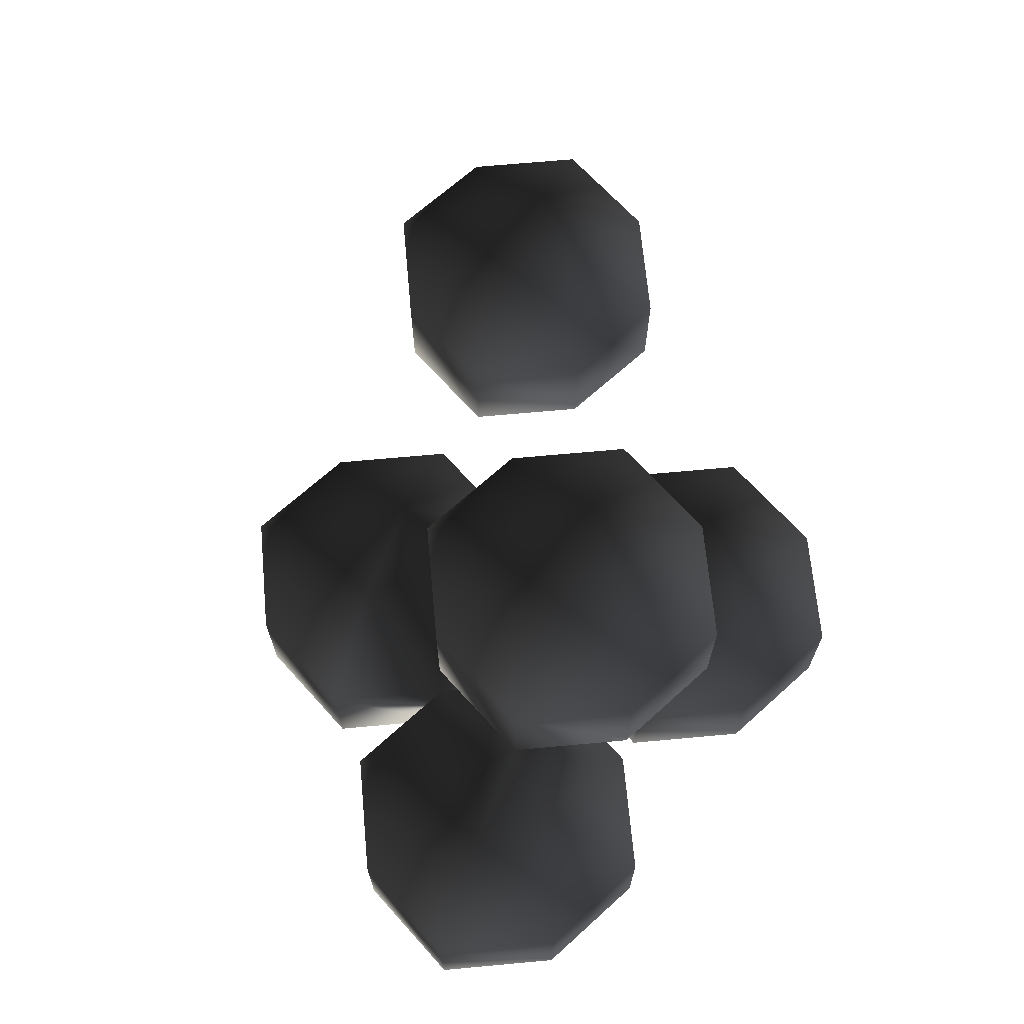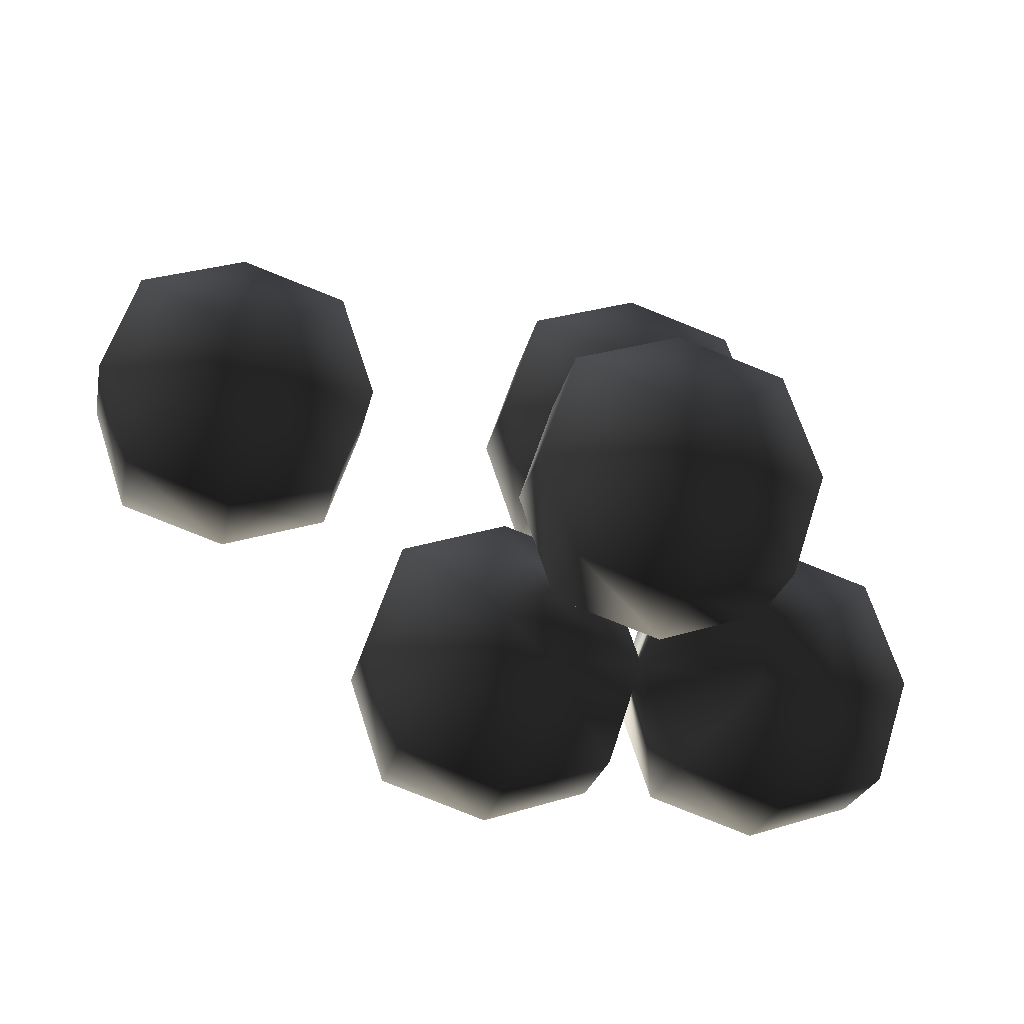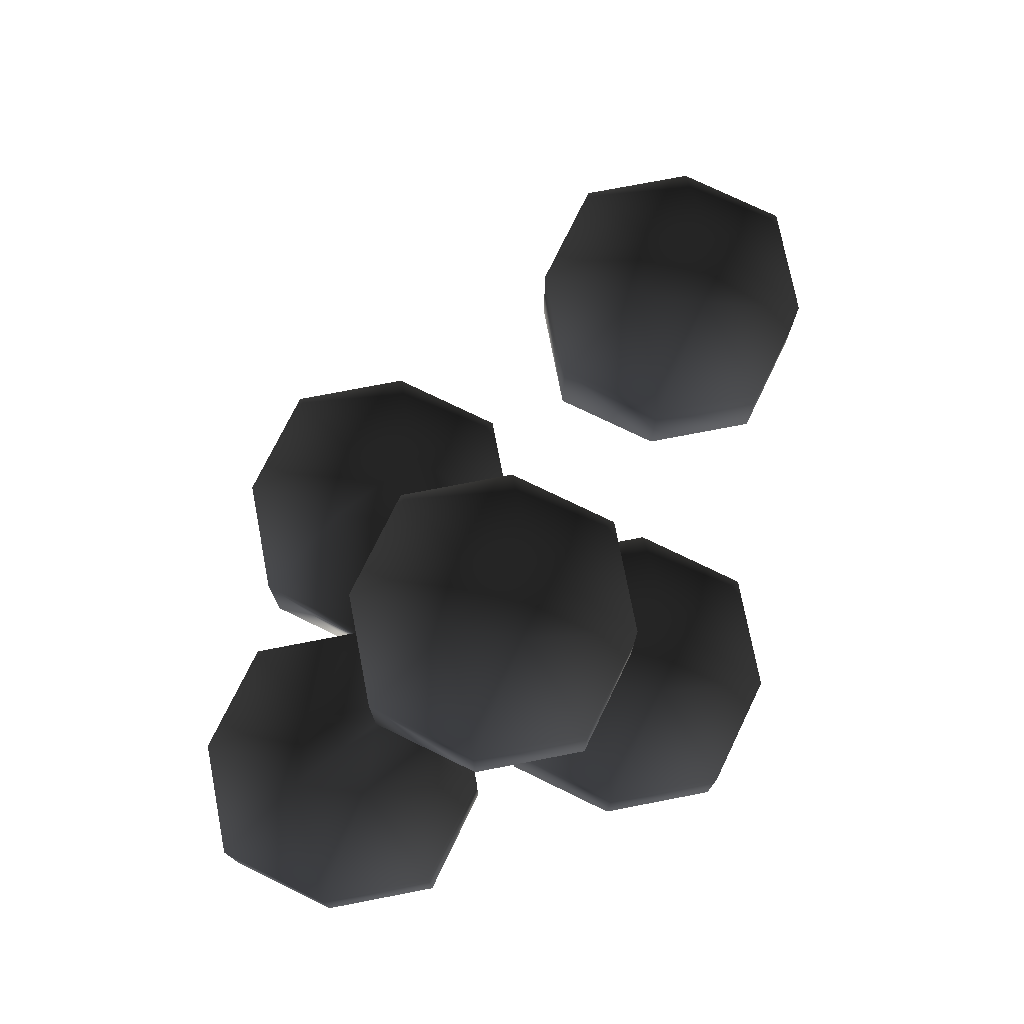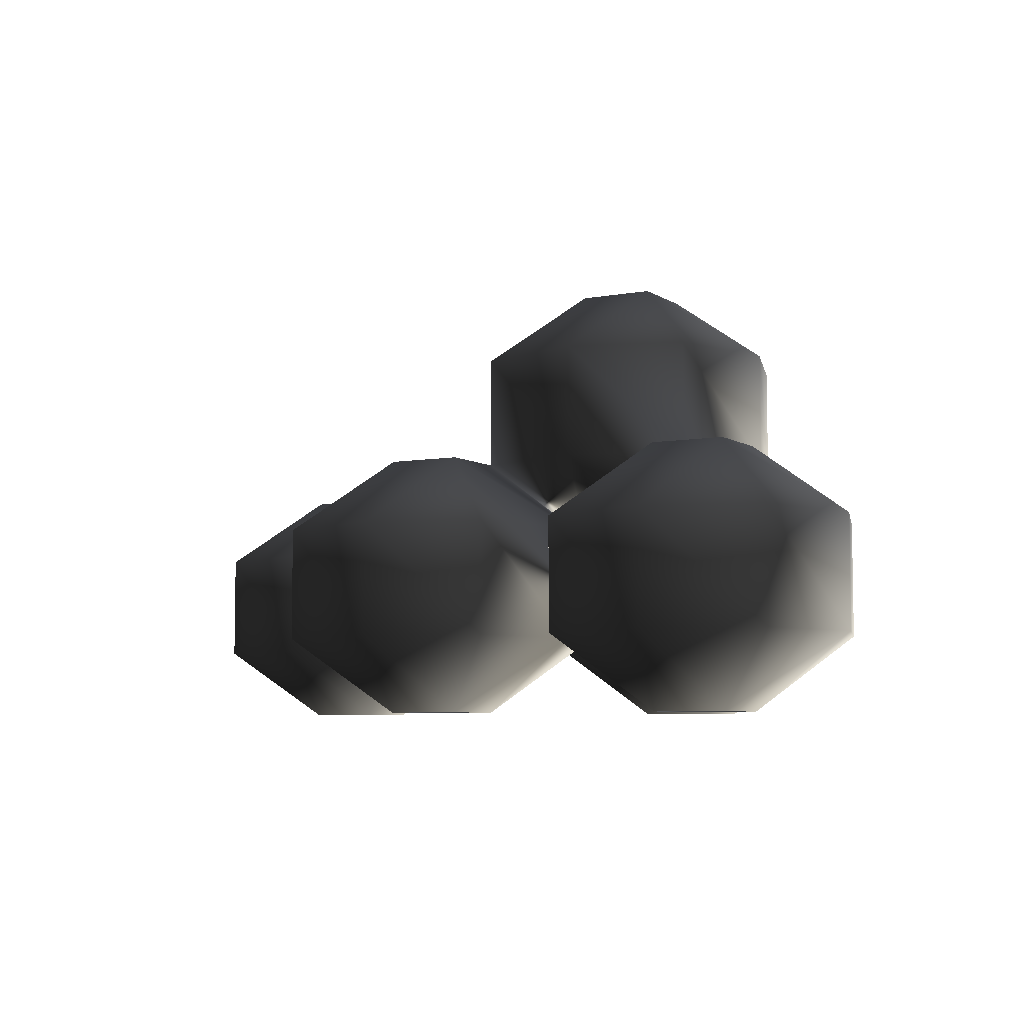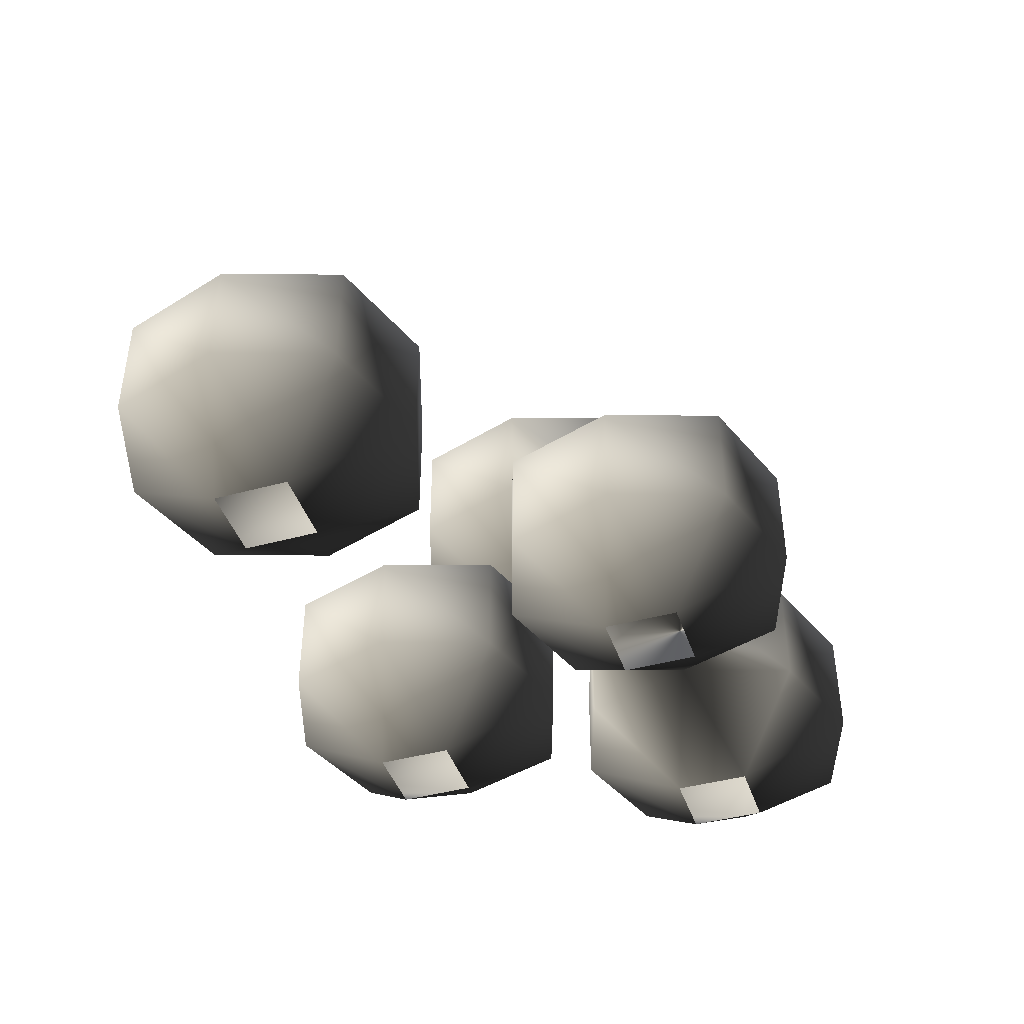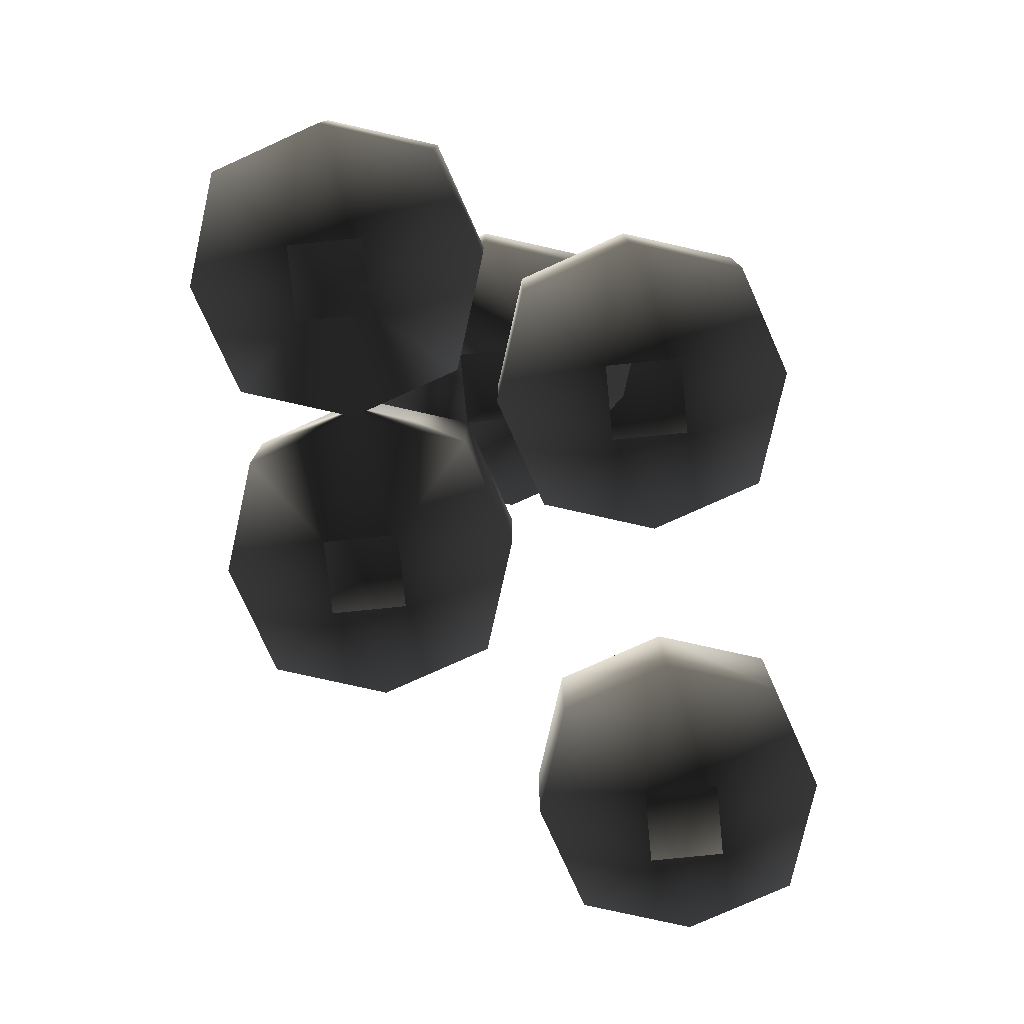
<metadata>
{"format":"obj","ext":"obj","renderer":"f3d","projection":"perspective","resolution":1024,"background":"white","views":[{"elev":67.9,"azim":-113.7,"up":"+Y"},{"elev":-24.7,"azim":168.4,"up":"+Z"},{"elev":74.8,"azim":-82.5,"up":"+Y"},{"elev":-6.1,"azim":-150.7,"up":"+Y"},{"elev":-42.7,"azim":108.1,"up":"+Y"},{"elev":-77.6,"azim":-84.2,"up":"+Y"}]}
</metadata>
<code>
o 1550
v -16 28 -16
v -8 20 -8
v -4 20 -20
v -16 28 -24
v -24 28 -24
v -24 28 -16
v -20 20 -4
v -20 28 -4
v -16 40 -16
v -4 40 -20
v -4 28 -20
v 0 20 -8
v 8 28 -16
v 0 8 -8
v 12 8 -4
v 12 20 -4
v 12 28 -4
v 0 20 0
v 8 28 8
v -4 28 12
v -8 20 0
v -16 28 8
v -8 20 -32
v -20 20 -36
v -32 20 -32
v -36 20 -20
v -32 20 -8
v -20 8 -4
v -8 8 -8
v -4 8 -20
v -8 8 -32
v -20 8 -36
v -32 8 -32
v -36 8 -20
v -32 8 -8
v -24 0 -16
v -16 0 -16
v -16 0 -24
v -24 0 -24
v 16 28 -16
v 24 20 -8
v 28 20 -20
v 16 28 -24
v 8 28 -24
v 24 8 -8
v 28 8 -20
v 24 8 -32
v 24 20 -32
v 12 20 -36
v 0 20 -32
v 8 0 -16
v 16 0 -16
v 12 8 -36
v 0 8 -32
v 16 0 -24
v 8 0 -24
v 0 28 16
v 8 20 24
v 12 20 12
v 0 28 8
v -8 28 8
v -8 28 16
v -4 20 28
v 8 8 24
v 12 8 12
v 8 8 0
v 8 20 0
v -4 20 -4
v -16 20 0
v -20 20 12
v -16 20 24
v -4 8 28
v 0 0 16
v 0 0 8
v -4 8 -4
v -16 8 0
v -20 8 12
v -16 8 24
v -8 0 16
v -8 0 8
v 0 48 0
v 8 40 8
v 12 40 -4
v 0 48 -8
v -8 48 -8
v -8 48 0
v -4 40 12
v 8 40 -16
v -20 40 -4
v -16 40 8
v 48 28 16
v 56 20 24
v 60 20 12
v 48 28 8
v 40 28 8
v 40 28 16
v 44 20 28
v 56 8 24
v 60 8 12
v 56 8 0
v 56 20 0
v 44 20 -4
v 32 20 0
v 28 20 12
v 32 20 24
v 44 8 28
v 48 0 16
v 48 0 8
v 44 8 -4
v 32 8 0
v 28 8 12
v 32 8 24
v 40 0 16
v 40 0 8
f 1 2 3
f 1 3 4
f 1 4 5
f 1 5 6
f 1 6 7
f 1 7 2
f 1 2 8
f 1 8 9
f 1 9 10
f 1 10 11
f 1 11 2
f 2 11 12
f 12 11 13
f 12 13 3
f 12 3 14
f 12 14 15
f 12 15 16
f 12 16 13
f 12 13 17
f 12 17 18
f 18 17 19
f 18 19 20
f 18 20 21
f 21 20 22
f 21 22 8
f 21 8 2
f 3 23 4
f 4 23 24
f 4 24 5
f 5 24 25
f 5 25 26
f 5 26 6
f 6 26 27
f 6 27 7
f 7 27 28
f 7 28 29
f 7 29 2
f 2 29 30
f 2 30 3
f 3 30 31
f 3 31 23
f 23 31 32
f 23 32 24
f 24 32 33
f 24 33 25
f 25 33 34
f 25 34 26
f 26 34 35
f 26 35 27
f 27 35 28
f 28 35 36
f 28 36 37
f 28 37 29
f 29 37 30
f 30 37 38
f 30 38 31
f 31 38 32
f 32 38 39
f 32 39 33
f 33 39 34
f 34 39 36
f 34 36 35
f 40 41 42
f 40 42 43
f 40 43 44
f 40 44 13
f 40 13 16
f 40 16 41
f 41 16 45
f 41 45 46
f 41 46 42
f 42 46 47
f 42 47 48
f 42 48 43
f 43 48 49
f 43 49 44
f 44 49 50
f 44 50 3
f 44 3 13
f 3 30 14
f 14 30 51
f 14 51 15
f 15 51 52
f 15 52 45
f 15 45 16
f 48 47 53
f 48 53 49
f 49 53 54
f 49 54 50
f 50 54 30
f 50 30 3
f 46 45 52
f 46 52 55
f 46 55 47
f 47 55 53
f 53 55 56
f 53 56 54
f 54 56 30
f 30 56 51
f 57 58 59
f 57 59 60
f 57 60 61
f 57 61 62
f 57 62 63
f 57 63 58
f 58 63 64
f 58 64 65
f 58 65 59
f 59 65 66
f 59 66 67
f 59 67 60
f 60 67 68
f 60 68 61
f 61 68 69
f 61 69 70
f 61 70 62
f 62 70 71
f 62 71 63
f 63 71 72
f 63 72 64
f 64 72 73
f 64 73 65
f 65 73 74
f 65 74 66
f 66 74 75
f 66 75 67
f 67 75 68
f 68 75 76
f 68 76 69
f 69 76 77
f 69 77 70
f 70 77 78
f 70 78 71
f 71 78 72
f 72 78 79
f 72 79 73
f 74 80 75
f 75 80 76
f 76 80 77
f 77 80 79
f 77 79 78
f 81 82 83
f 81 83 84
f 81 84 85
f 81 85 86
f 81 86 87
f 81 87 82
f 82 87 19
f 82 19 17
f 82 17 83
f 83 17 13
f 83 13 88
f 83 88 84
f 84 88 10
f 84 10 85
f 85 10 9
f 85 9 89
f 85 89 86
f 86 89 90
f 86 90 87
f 87 90 20
f 87 20 19
f 89 8 22
f 89 22 90
f 90 22 20
f 88 13 11
f 88 11 10
f 9 8 89
f 91 92 93
f 91 93 94
f 91 94 95
f 91 95 96
f 91 96 97
f 91 97 92
f 92 97 98
f 92 98 99
f 92 99 93
f 93 99 100
f 93 100 101
f 93 101 94
f 94 101 102
f 94 102 95
f 95 102 103
f 95 103 104
f 95 104 96
f 96 104 105
f 96 105 97
f 97 105 106
f 97 106 98
f 98 106 107
f 98 107 99
f 99 107 108
f 99 108 100
f 100 108 109
f 100 109 101
f 101 109 102
f 102 109 110
f 102 110 103
f 103 110 111
f 103 111 104
f 104 111 112
f 104 112 105
f 105 112 106
f 106 112 113
f 106 113 107
f 108 114 109
f 109 114 110
f 110 114 111
f 111 114 113
f 111 113 112

</code>
